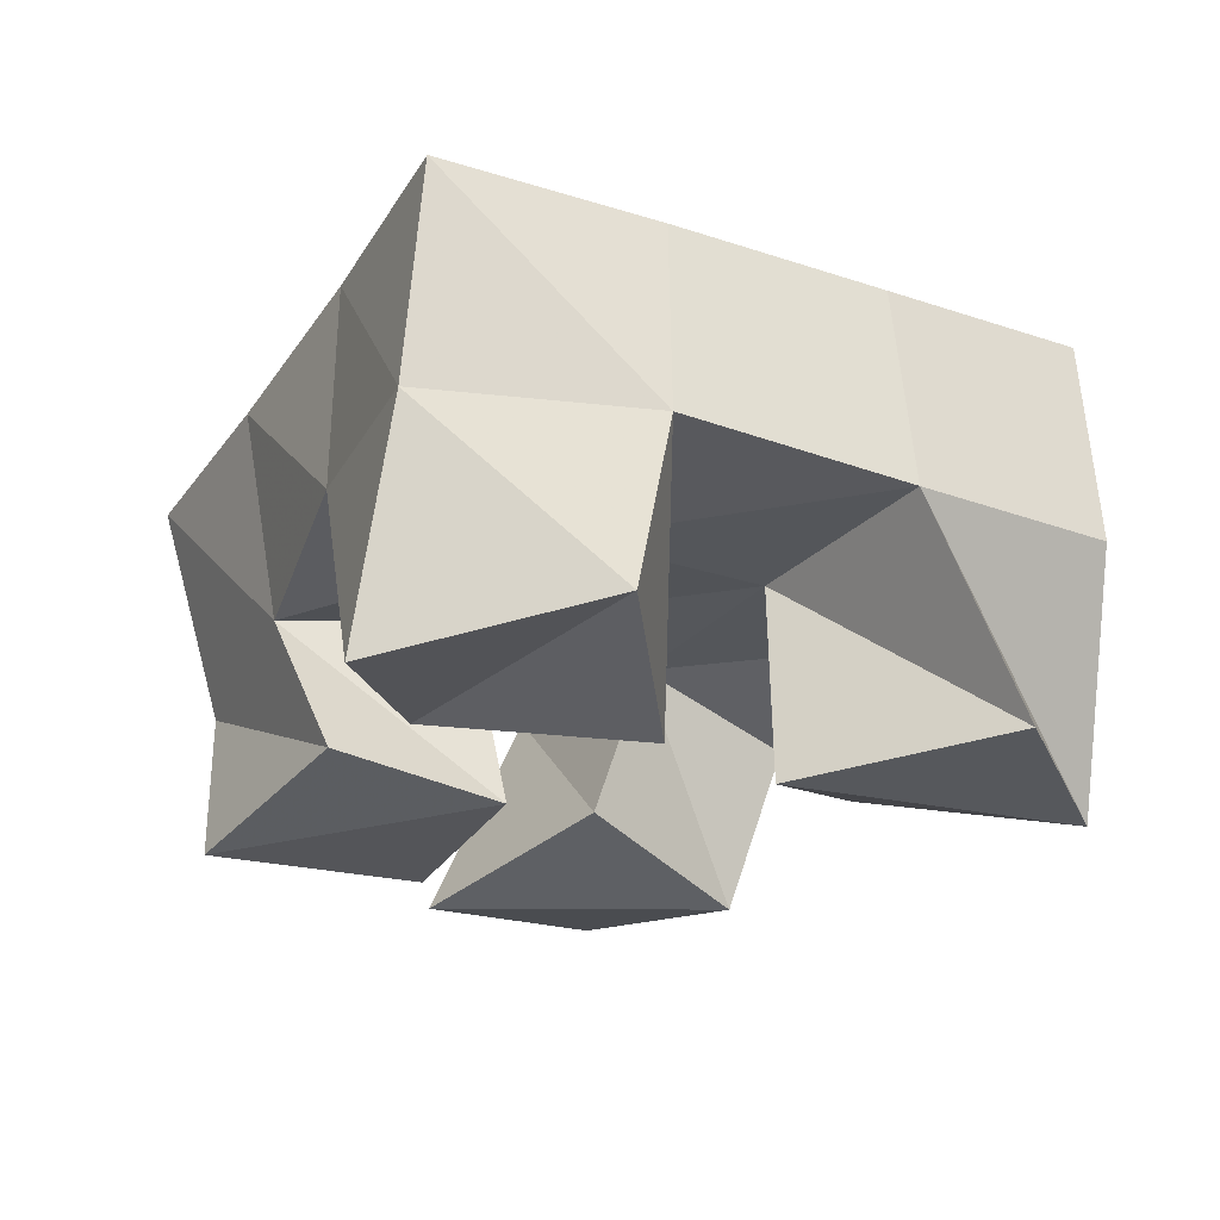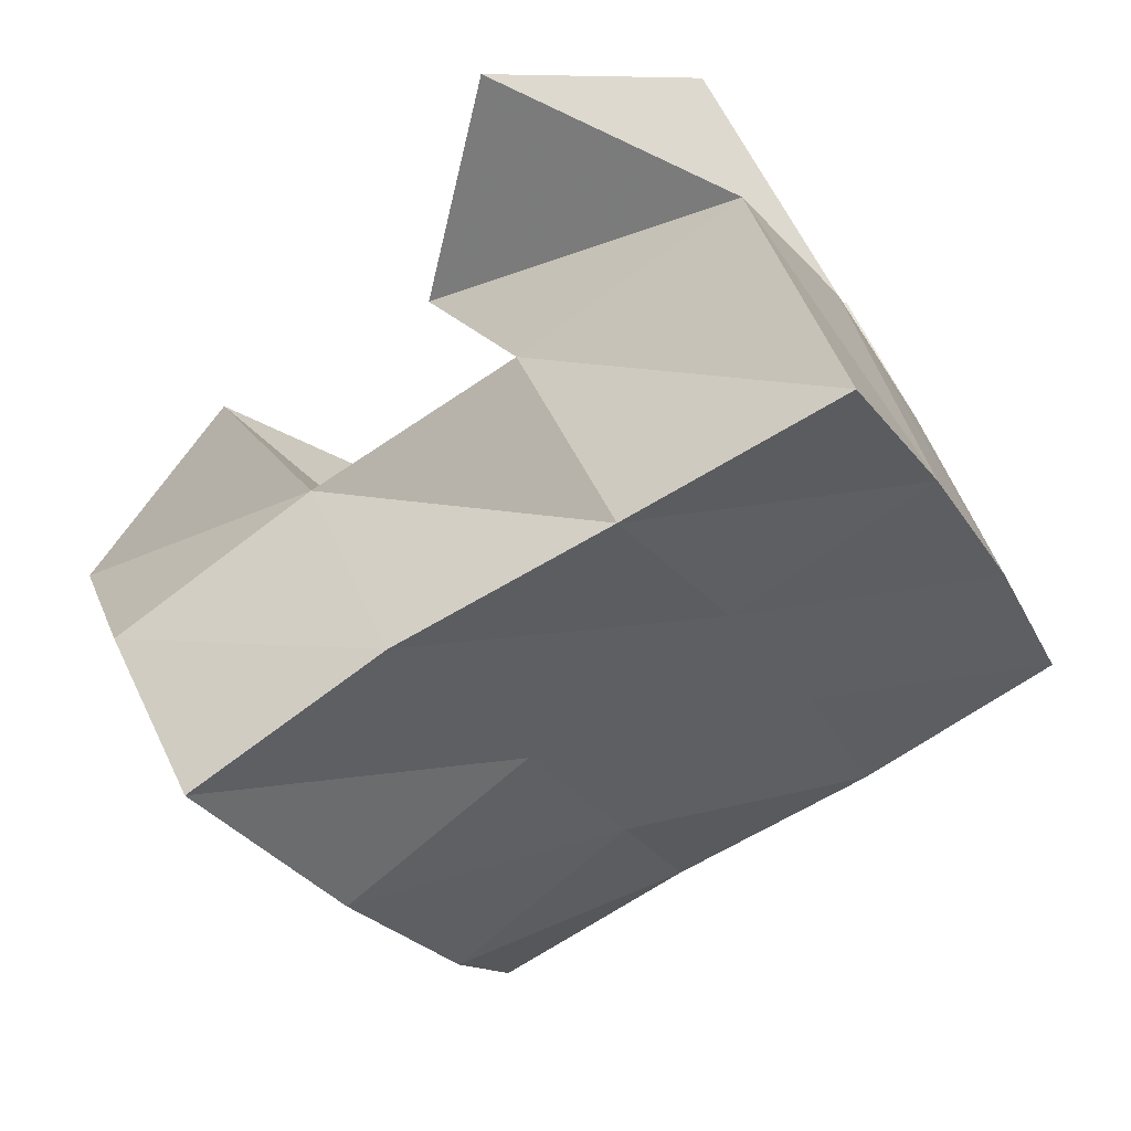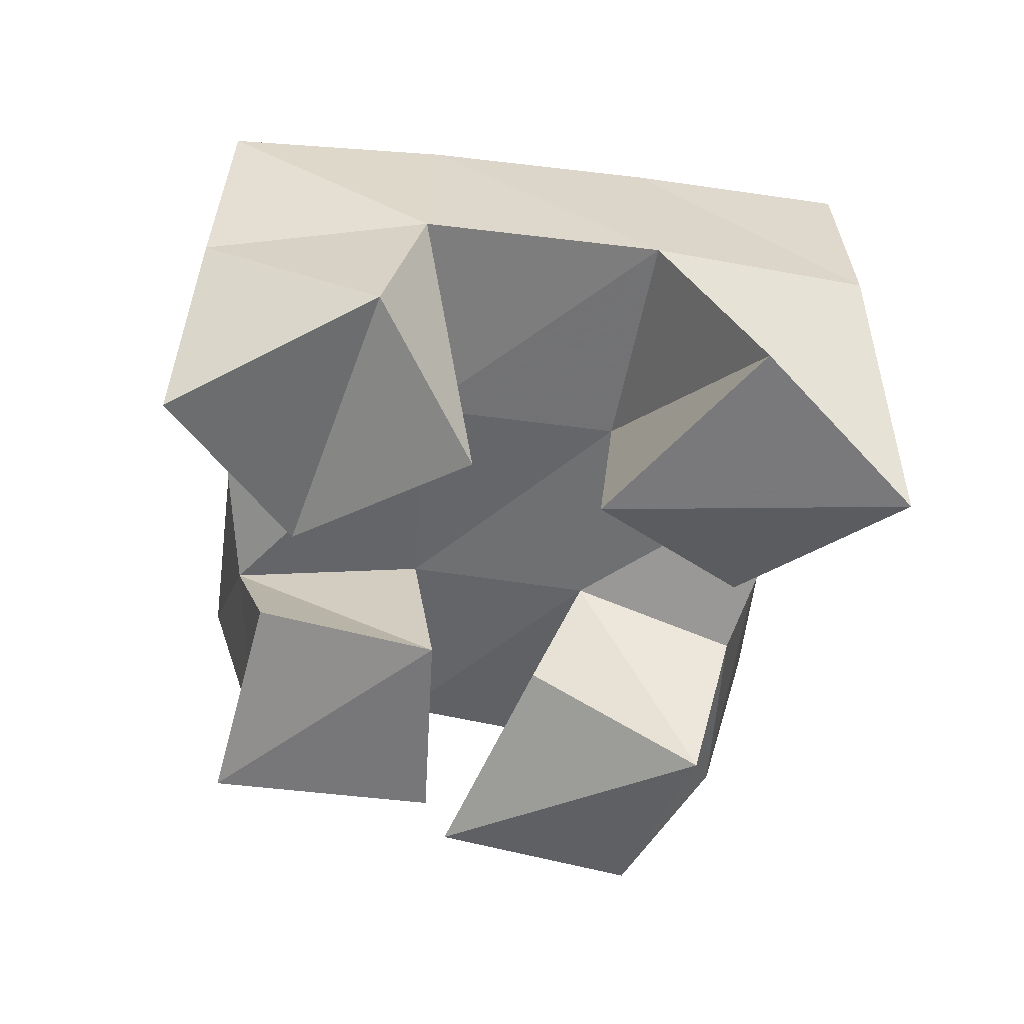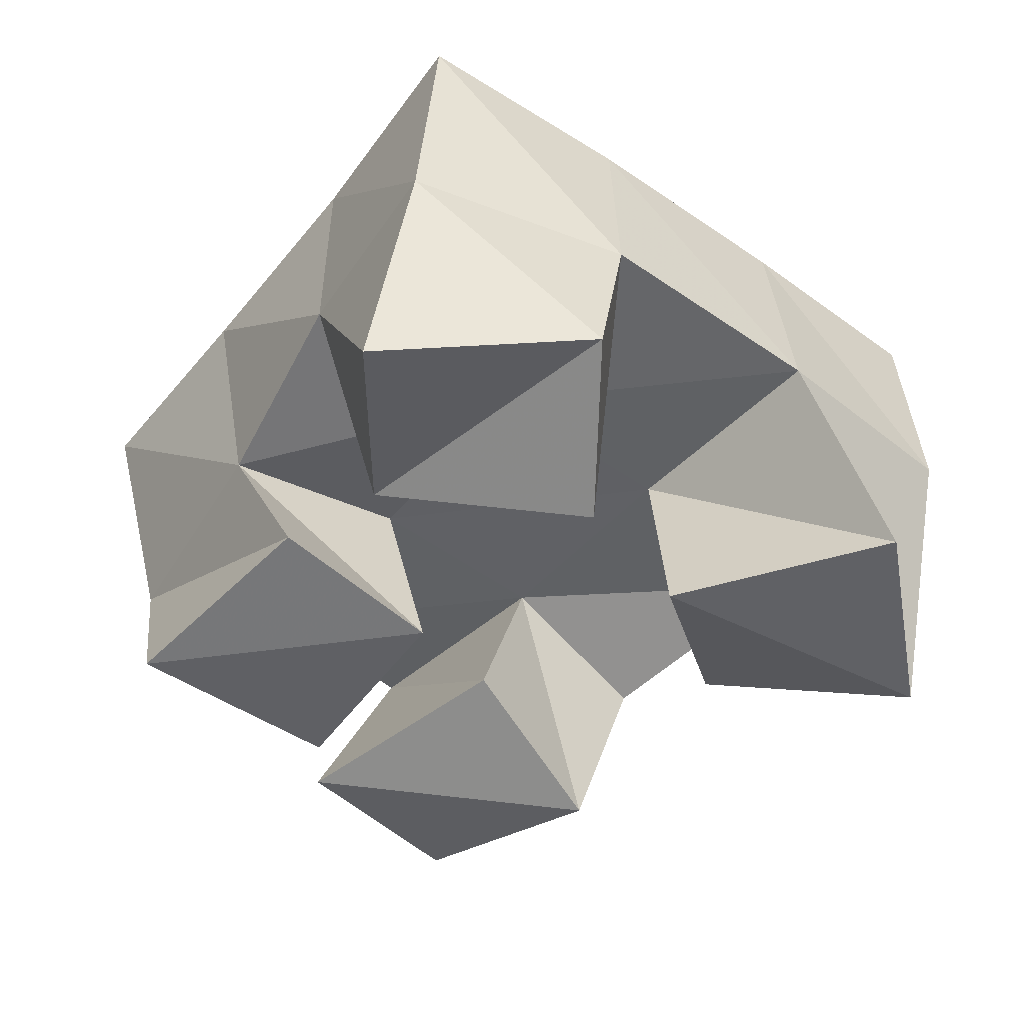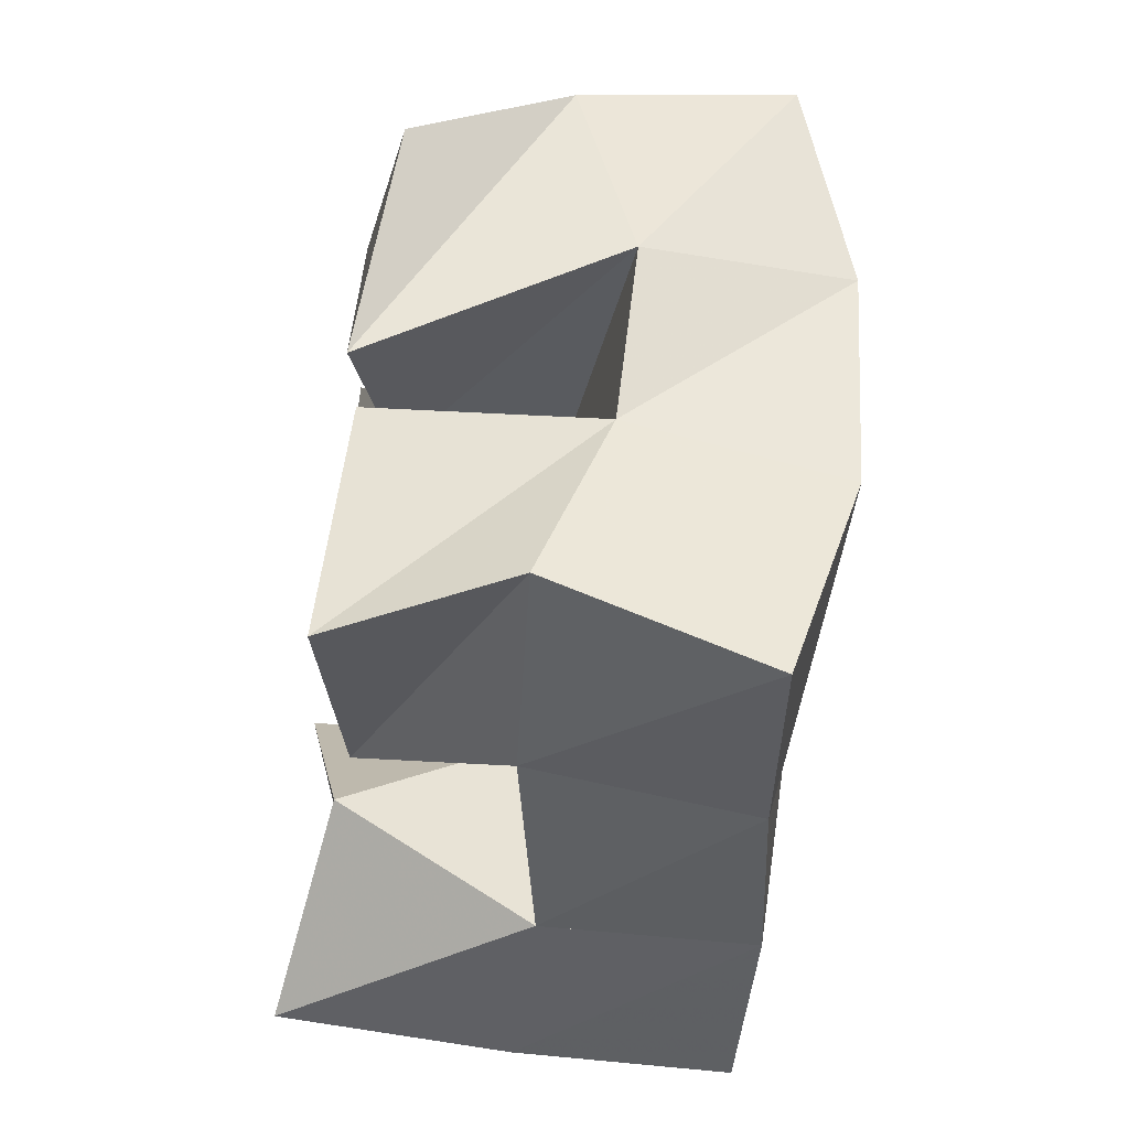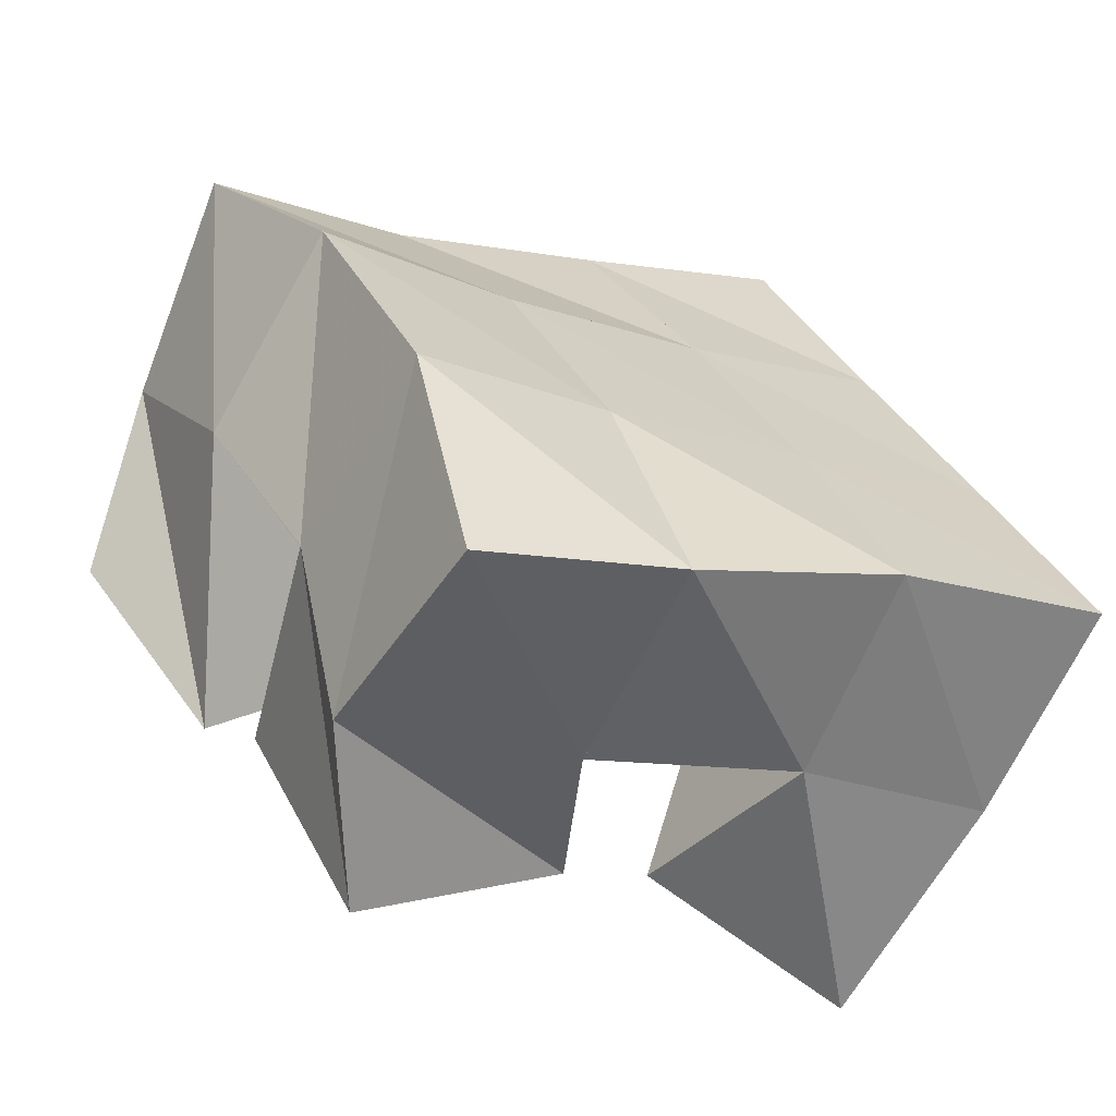
<metadata>
{"format":"obj","ext":"obj","renderer":"f3d","projection":"perspective","resolution":1024,"background":"white","views":[{"elev":-23.7,"azim":-93.2,"up":"+Y"},{"elev":55.6,"azim":153.0,"up":"+Z"},{"elev":-53.5,"azim":-71.3,"up":"+Y"},{"elev":-45.3,"azim":-102.7,"up":"+Y"},{"elev":-63.5,"azim":82.4,"up":"+Z"},{"elev":-65.9,"azim":156.0,"up":"+Z"}]}
</metadata>
<code>
v 3.716 0.1 0.1265
v 3.707 0.1525 0.1346
v 3.766 0.1074 0.1375
v 3.752 0.1525 0.1195
v 3.713 0.1143 0.1797
v 3.72 0.1555 0.1873
v 3.755 0.1 0.1877
v 3.768 0.1502 0.1691
v 3.83 0.112 0.1776
v 3.836 0.1491 0.1894
v 3.866 0.1002 0.1408
v 3.888 0.1554 0.1625
v 3.863 0.1 0.211
v 3.858 0.1377 0.2234
v 3.901 0.1059 0.1794
v 3.905 0.1406 0.2047
v 3.75 0.1031 0.2606
v 3.743 0.1524 0.239
v 3.777 0.1 0.2122
v 3.79 0.1503 0.2126
v 3.799 0.1 0.2816
v 3.77 0.1534 0.2831
v 3.818 0.1115 0.2341
v 3.816 0.1498 0.2569
v 3.787 0.11 0.1201
v 3.797 0.1429 0.1067
v 3.829 0.1 0.09168
v 3.848 0.1393 0.09033
v 3.809 0.1063 0.1577
v 3.817 0.1518 0.149
v 3.856 0.1031 0.1393
v 3.864 0.1536 0.1287
v 3.705 0.2025 0.1387
v 3.753 0.2004 0.1203
v 3.725 0.2009 0.187
v 3.771 0.1995 0.1676
v 3.748 0.2005 0.2351
v 3.793 0.1981 0.2139
v 3.772 0.2016 0.28
v 3.818 0.1948 0.2581
v 3.797 0.1928 0.0982
v 3.816 0.1994 0.146
v 3.839 0.1983 0.1931
v 3.863 0.1883 0.2377
v 3.841 0.1883 0.07665
v 3.859 0.2025 0.1244
v 3.883 0.2023 0.1731
v 3.908 0.1887 0.2175
f 1 2 4
f 3 1 4
f 2 6 8
f 4 2 8
f 6 5 7
f 8 6 7
f 5 1 3
f 7 5 3
f 8 7 3
f 4 8 3
f 2 1 5
f 6 2 5
f 9 10 12
f 11 9 12
f 10 14 16
f 12 10 16
f 14 13 15
f 16 14 15
f 13 9 11
f 15 13 11
f 16 15 11
f 12 16 11
f 10 9 13
f 14 10 13
f 17 18 20
f 19 17 20
f 18 22 24
f 20 18 24
f 22 21 23
f 24 22 23
f 21 17 19
f 23 21 19
f 24 23 19
f 20 24 19
f 18 17 21
f 22 18 21
f 25 26 28
f 27 25 28
f 26 30 32
f 28 26 32
f 30 29 31
f 32 30 31
f 29 25 27
f 31 29 27
f 32 31 27
f 28 32 27
f 26 25 29
f 30 26 29
f 2 33 34
f 4 2 34
f 33 35 36
f 34 33 36
f 35 6 8
f 36 35 8
f 6 2 4
f 8 6 4
f 36 8 4
f 34 36 4
f 33 2 6
f 35 33 6
f 6 35 36
f 8 6 36
f 35 37 38
f 36 35 38
f 37 18 20
f 38 37 20
f 18 6 8
f 20 18 8
f 38 20 8
f 36 38 8
f 35 6 18
f 37 35 18
f 18 37 38
f 20 18 38
f 37 39 40
f 38 37 40
f 39 22 24
f 40 39 24
f 22 18 20
f 24 22 20
f 40 24 20
f 38 40 20
f 37 18 22
f 39 37 22
f 4 34 41
f 26 4 41
f 34 36 42
f 41 34 42
f 36 8 30
f 42 36 30
f 8 4 26
f 30 8 26
f 42 30 26
f 41 42 26
f 34 4 8
f 36 34 8
f 8 36 42
f 30 8 42
f 36 38 43
f 42 36 43
f 38 20 10
f 43 38 10
f 20 8 30
f 10 20 30
f 43 10 30
f 42 43 30
f 36 8 20
f 38 36 20
f 20 38 43
f 10 20 43
f 38 40 44
f 43 38 44
f 40 24 14
f 44 40 14
f 24 20 10
f 14 24 10
f 44 14 10
f 43 44 10
f 38 20 24
f 40 38 24
f 26 41 45
f 28 26 45
f 41 42 46
f 45 41 46
f 42 30 32
f 46 42 32
f 30 26 28
f 32 30 28
f 46 32 28
f 45 46 28
f 41 26 30
f 42 41 30
f 30 42 46
f 32 30 46
f 42 43 47
f 46 42 47
f 43 10 12
f 47 43 12
f 10 30 32
f 12 10 32
f 47 12 32
f 46 47 32
f 42 30 10
f 43 42 10
f 10 43 47
f 12 10 47
f 43 44 48
f 47 43 48
f 44 14 16
f 48 44 16
f 14 10 12
f 16 14 12
f 48 16 12
f 47 48 12
f 43 10 14
f 44 43 14

</code>
